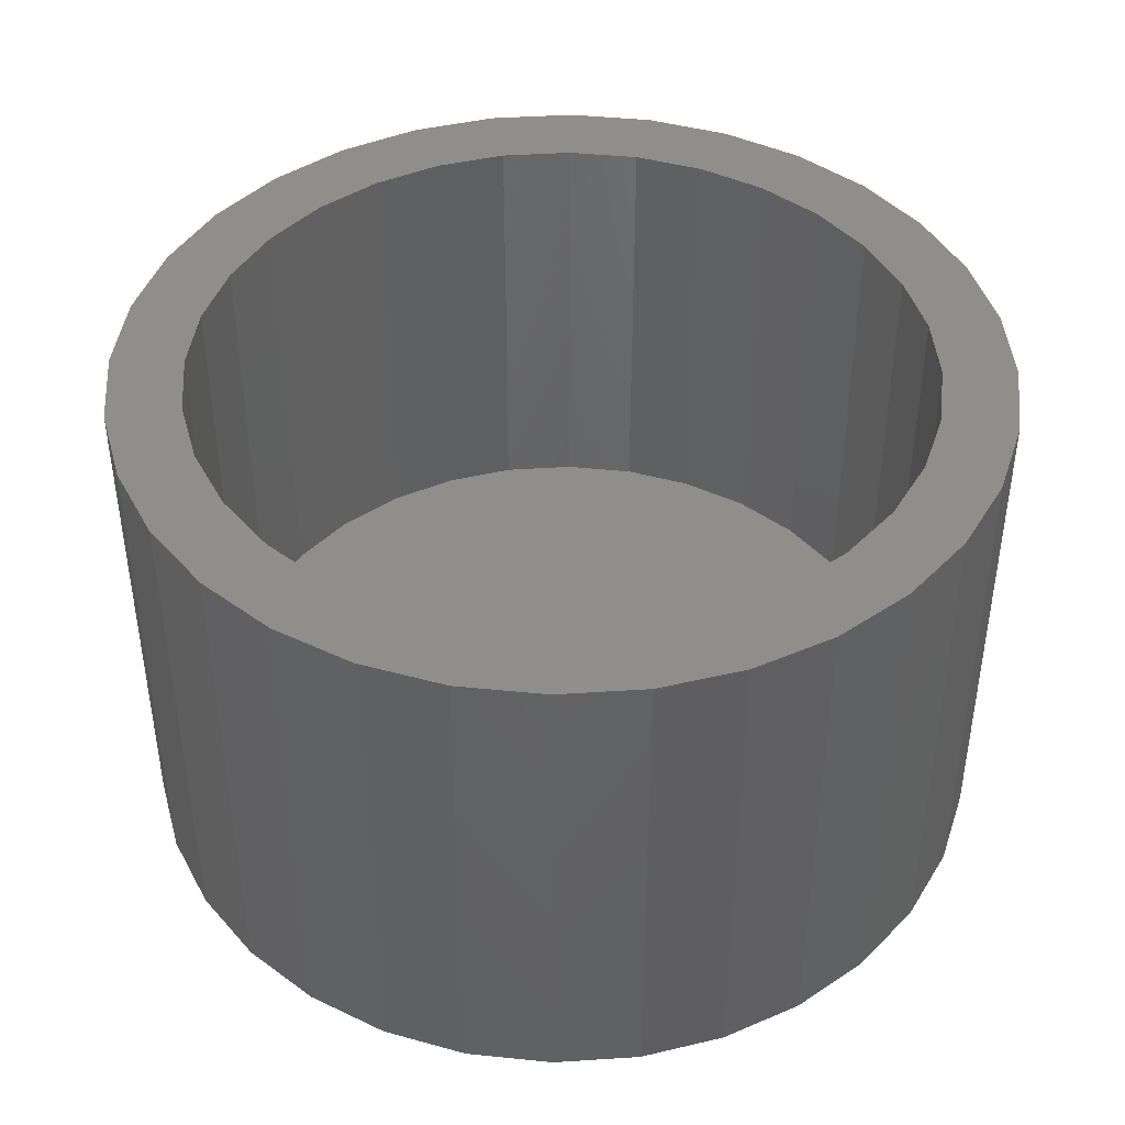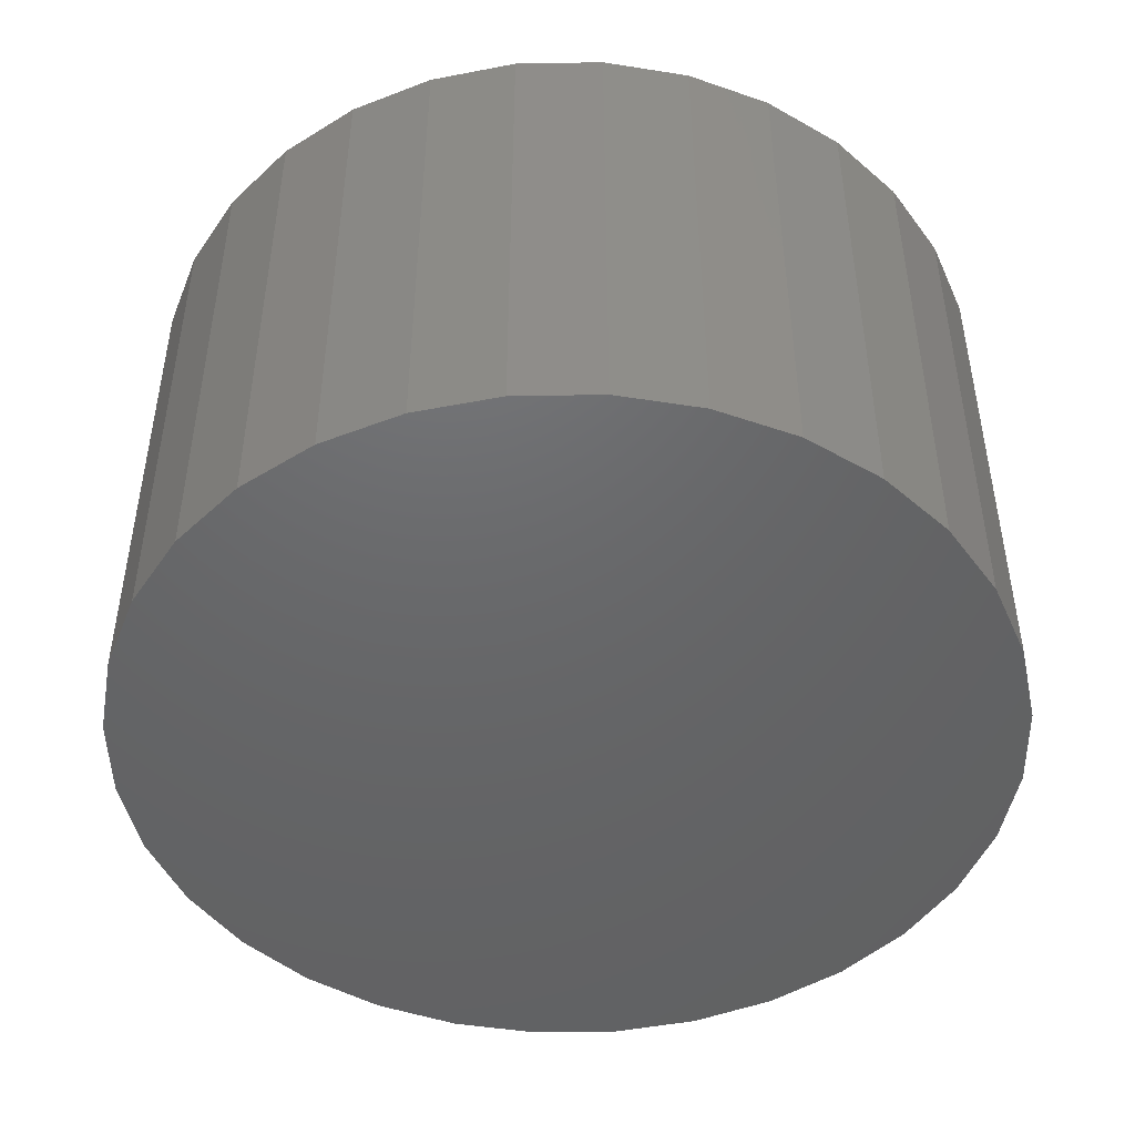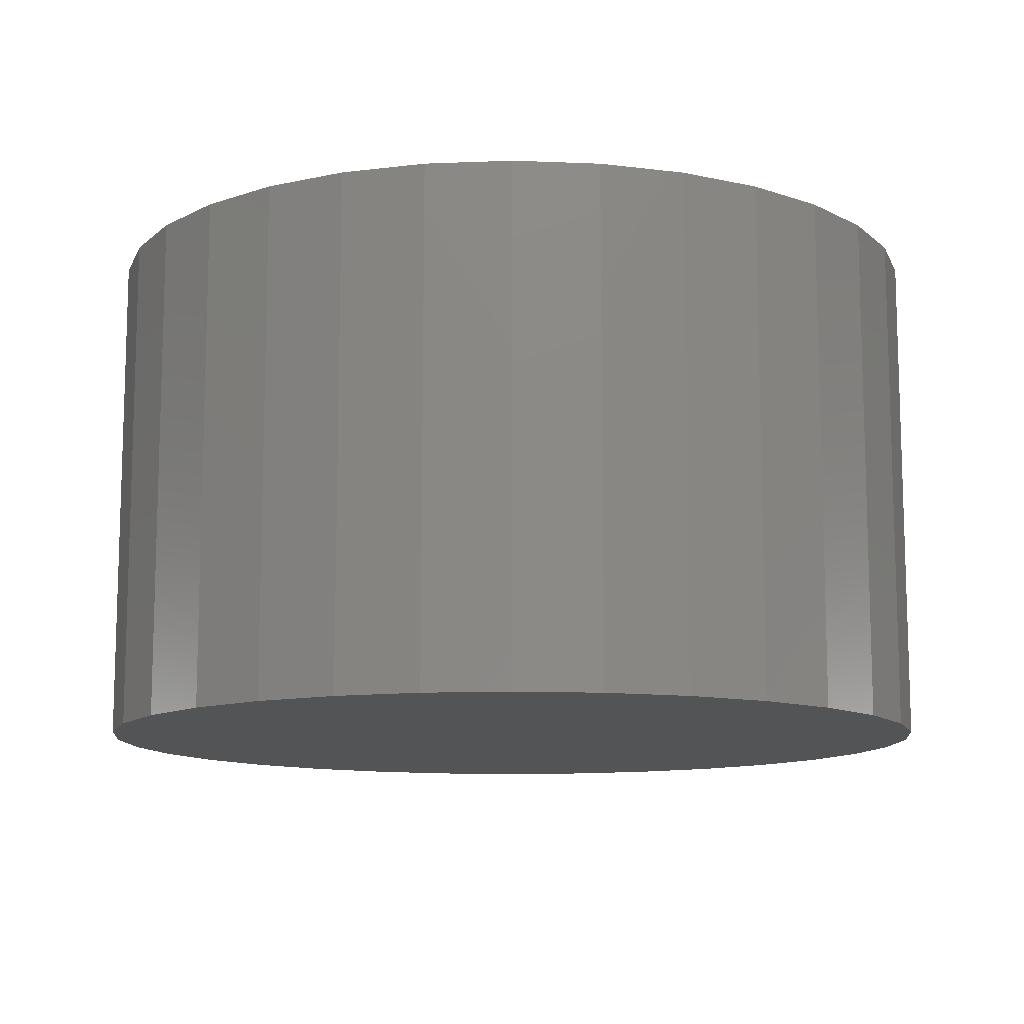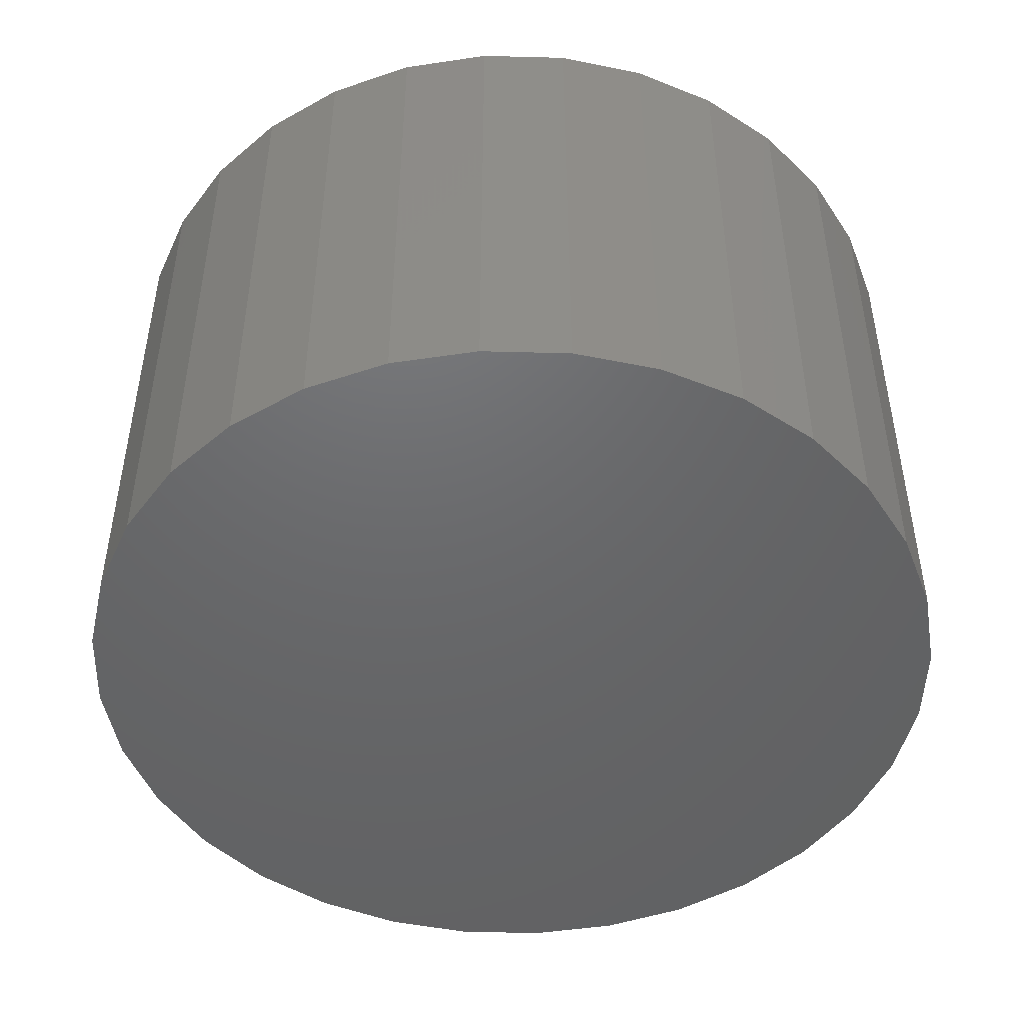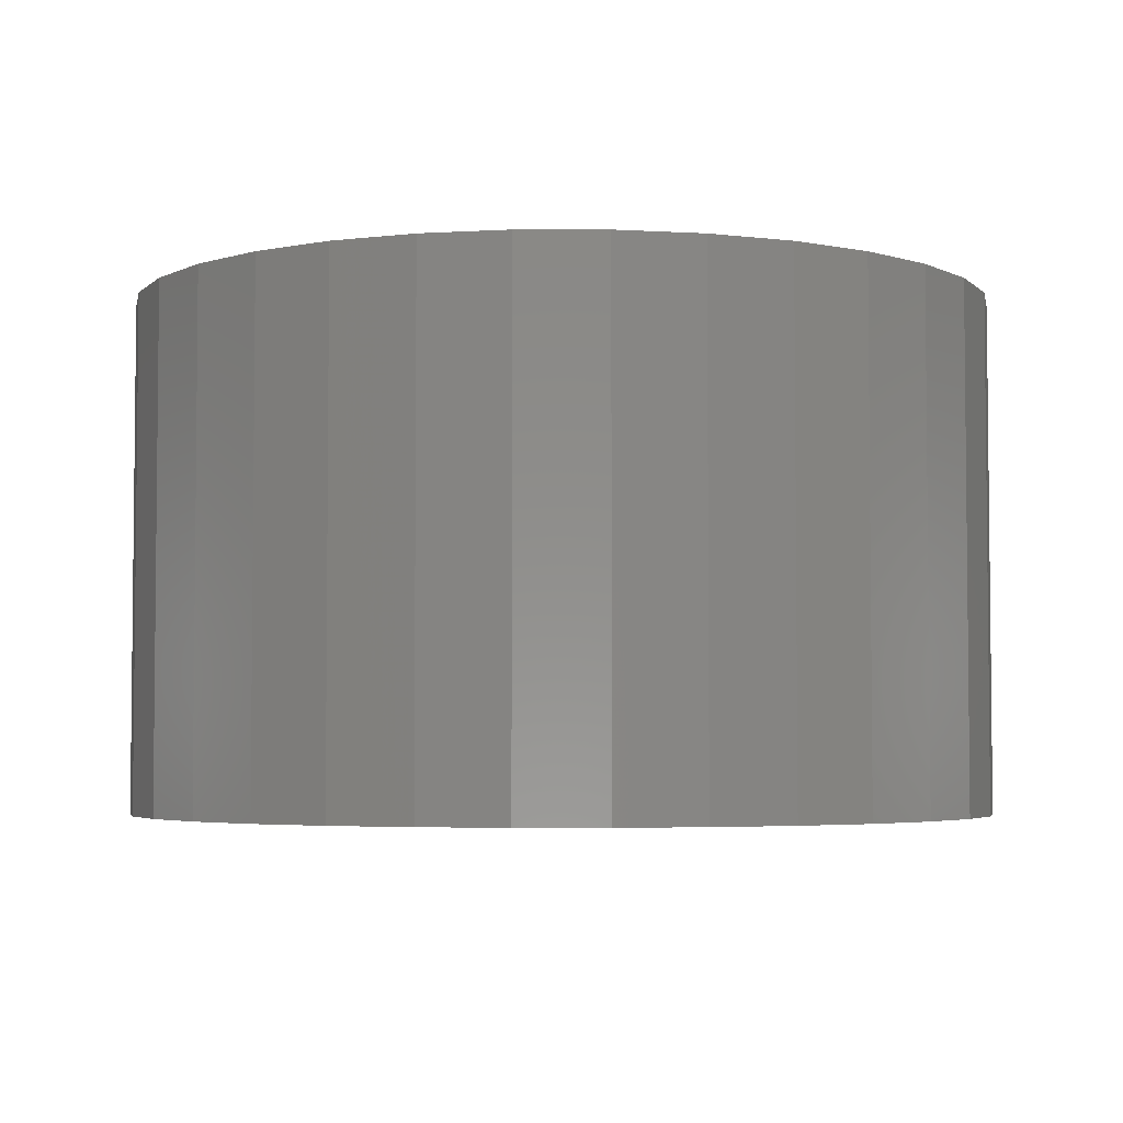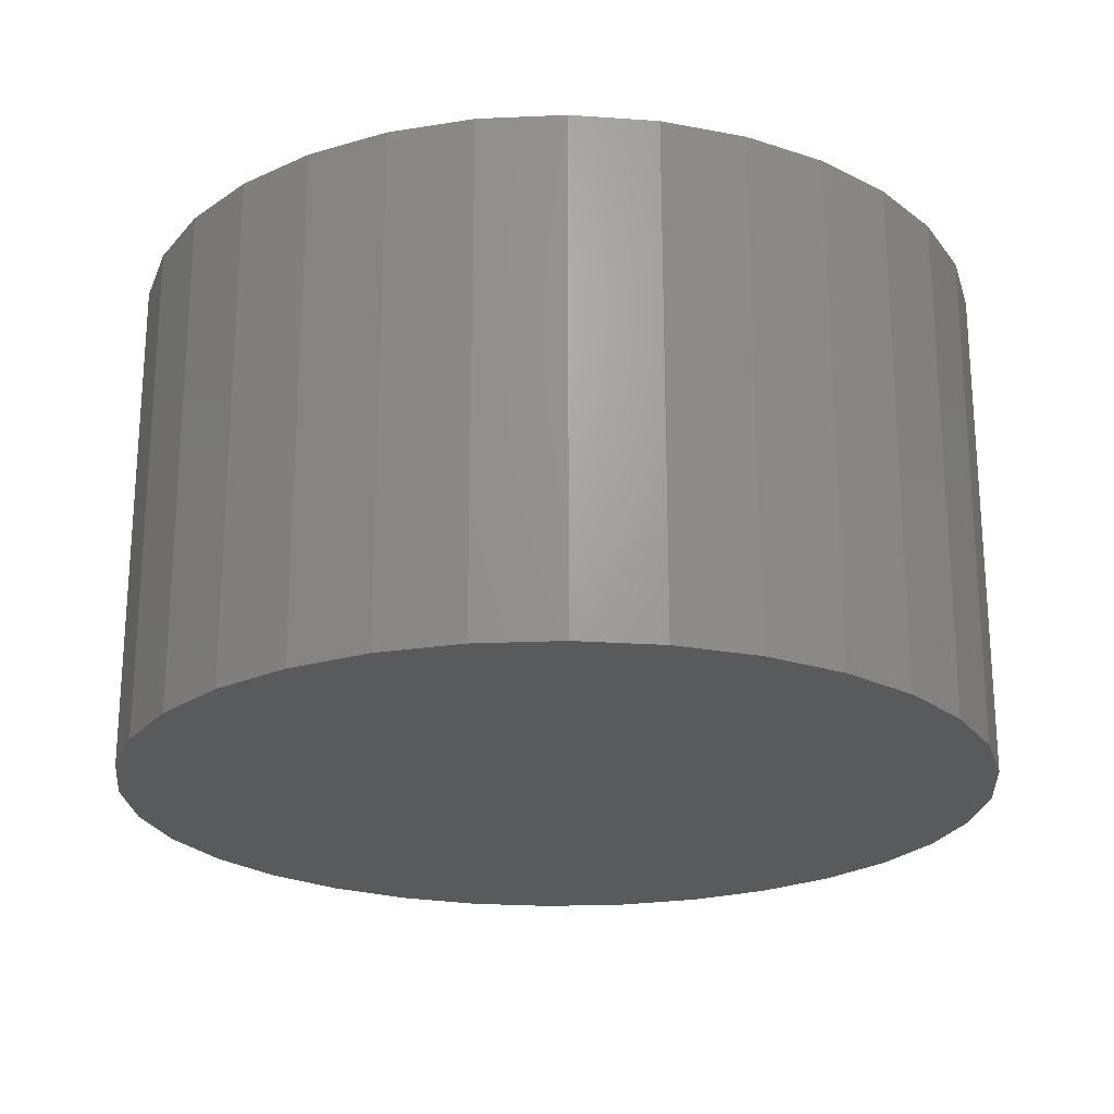
<metadata>
{"format":"stl","ext":"stl","renderer":"f3d","projection":"perspective","resolution":1024,"background":"white","views":[{"elev":43.1,"azim":-100.0,"up":"+Z"},{"elev":-47.1,"azim":119.2,"up":"+Z"},{"elev":-11.5,"azim":78.7,"up":"+Z"},{"elev":-47.6,"azim":150.2,"up":"+Z"},{"elev":-4.0,"azim":-16.9,"up":"+Z"},{"elev":-22.6,"azim":43.7,"up":"+Z"}]}
</metadata>
<code>
# stl→obj: 128 verts, 252 faces
v -0.2441 0.6052 0.75
v -0.3573 0.5446 0.75
v 0.006579 0.5456 0.75
v -0.2022 0.5041 0.75
v -0.4566 0.4632 0.75
v -0.2966 0.4537 0.75
v -0.09987 -0.5352 0.75
v -0.3573 -0.5446 0.75
v 0.006579 -0.5456 0.75
v 0.006579 -0.655 0.75
v -0.2441 -0.6052 0.75
v -0.1212 -0.6424 0.75
v 0.113 -0.5352 0.75
v 0.3705 -0.5446 0.75
v 0.1344 -0.6424 0.75
v 0.2572 -0.6052 0.75
v -0.1212 0.6424 0.75
v 0.006579 0.655 0.75
v 0.1344 0.6424 0.75
v 0.2572 0.6052 0.75
v -0.09987 0.5352 0.75
v -0.3792 0.3858 0.75
v -0.538 0.3639 0.75
v -0.4471 0.3031 0.75
v -0.5986 0.2507 0.75
v -0.4975 0.2088 0.75
v -0.5286 0.1064 0.75
v -0.6359 0.1278 0.75
v -0.5391 6.682e-17 0.75
v -0.6484 8.021e-17 0.75
v -0.5286 -0.1064 0.75
v -0.6359 -0.1278 0.75
v -0.4975 -0.2088 0.75
v -0.5986 -0.2507 0.75
v -0.4471 -0.3031 0.75
v -0.538 -0.3639 0.75
v -0.3792 -0.3858 0.75
v -0.2966 -0.4537 0.75
v -0.4566 -0.4632 0.75
v -0.2022 -0.5041 0.75
v 0.3705 0.5446 0.75
v 0.113 0.5352 0.75
v 0.4697 0.4632 0.75
v 0.2154 0.5041 0.75
v 0.3097 0.4537 0.75
v 0.5512 0.3639 0.75
v 0.3924 0.3858 0.75
v 0.6117 0.2507 0.75
v 0.4603 0.3031 0.75
v 0.5107 0.2088 0.75
v 0.649 0.1278 0.75
v 0.5417 0.1064 0.75
v 0.6616 0 0.75
v 0.5522 0 0.75
v 0.649 -0.1278 0.75
v 0.5417 -0.1064 0.75
v 0.6117 -0.2507 0.75
v 0.5107 -0.2088 0.75
v 0.5512 -0.3639 0.75
v 0.4603 -0.3031 0.75
v 0.3924 -0.3858 0.75
v 0.4697 -0.4632 0.75
v 0.3097 -0.4537 0.75
v 0.2154 -0.5041 0.75
v 0.006579 -0.5456 0.08594
v 0.113 -0.5352 0.08594
v 0.2154 -0.5041 0.08594
v 0.3097 -0.4537 0.08594
v 0.3924 -0.3858 0.08594
v 0.4603 -0.3031 0.08594
v 0.5107 -0.2088 0.08594
v 0.5417 -0.1064 0.08594
v 0.5522 -1.336e-16 0.08594
v -0.09987 -0.5352 0.08594
v -0.2022 -0.5041 0.08594
v -0.2966 -0.4537 0.08594
v -0.3792 -0.3858 0.08594
v -0.4471 -0.3031 0.08594
v -0.4975 -0.2088 0.08594
v -0.5286 -0.1064 0.08594
v -0.5391 6.682e-17 0.08594
v 0.006579 0.5456 0.08594
v -0.09987 0.5352 0.08594
v -0.2022 0.5041 0.08594
v -0.2966 0.4537 0.08594
v -0.3792 0.3858 0.08594
v -0.4471 0.3031 0.08594
v -0.4975 0.2088 0.08594
v -0.5286 0.1064 0.08594
v 0.113 0.5352 0.08594
v 0.2154 0.5041 0.08594
v 0.3097 0.4537 0.08594
v 0.3924 0.3858 0.08594
v 0.4603 0.3031 0.08594
v 0.5107 0.2088 0.08594
v 0.5417 0.1064 0.08594
v 0.6616 -1.604e-16 -0.02344
v 0.649 -0.1278 -0.02344
v 0.6117 -0.2507 -0.02344
v 0.5512 -0.3639 -0.02344
v 0.4697 -0.4632 -0.02344
v 0.3705 -0.5446 -0.02344
v 0.2572 -0.6052 -0.02344
v 0.1344 -0.6424 -0.02344
v 0.006579 -0.655 -0.02344
v -0.1212 -0.6424 -0.02344
v -0.2441 -0.6052 -0.02344
v -0.3573 -0.5446 -0.02344
v -0.4566 -0.4632 -0.02344
v -0.538 -0.3639 -0.02344
v -0.5986 -0.2507 -0.02344
v -0.6359 -0.1278 -0.02344
v -0.6484 8.021e-17 -0.02344
v -0.6359 0.1278 -0.02344
v -0.5986 0.2507 -0.02344
v -0.538 0.3639 -0.02344
v -0.4566 0.4632 -0.02344
v -0.3573 0.5446 -0.02344
v -0.2441 0.6052 -0.02344
v -0.1212 0.6424 -0.02344
v 0.006579 0.655 -0.02344
v 0.1344 0.6424 -0.02344
v 0.2572 0.6052 -0.02344
v 0.3705 0.5446 -0.02344
v 0.4697 0.4632 -0.02344
v 0.5512 0.3639 -0.02344
v 0.6117 0.2507 -0.02344
v 0.649 0.1278 -0.02344
f 1 2 3
f 4 5 6
f 7 8 9
f 10 11 12
f 13 9 14
f 10 15 16
f 17 1 18
f 18 1 3
f 18 3 19
f 19 3 20
f 5 4 2
f 2 4 21
f 2 21 3
f 6 5 22
f 22 5 23
f 22 23 24
f 24 23 25
f 24 25 26
f 26 25 27
f 27 25 28
f 27 28 29
f 29 28 30
f 29 30 31
f 31 30 32
f 31 32 33
f 33 32 34
f 33 34 35
f 35 34 36
f 35 36 37
f 37 36 38
f 38 36 39
f 38 39 40
f 40 39 8
f 40 8 7
f 8 11 9
f 9 11 10
f 9 10 14
f 14 10 16
f 20 3 41
f 41 3 42
f 41 42 43
f 43 42 44
f 43 44 45
f 43 45 46
f 46 45 47
f 46 47 48
f 48 47 49
f 48 49 50
f 48 50 51
f 51 50 52
f 51 52 53
f 53 52 54
f 53 54 55
f 55 54 56
f 55 56 57
f 57 56 58
f 57 58 59
f 59 58 60
f 59 60 61
f 59 61 62
f 62 61 63
f 62 63 14
f 14 63 64
f 14 64 13
f 65 13 66
f 66 13 64
f 66 64 67
f 67 64 63
f 67 63 68
f 68 63 61
f 68 61 69
f 69 61 60
f 69 60 70
f 70 60 58
f 70 58 71
f 71 58 56
f 71 56 72
f 72 56 54
f 72 54 73
f 13 65 9
f 9 65 74
f 9 74 7
f 7 74 75
f 7 75 40
f 40 75 76
f 40 76 38
f 38 76 77
f 38 77 37
f 37 77 78
f 37 78 35
f 35 78 79
f 35 79 33
f 33 79 80
f 33 80 31
f 31 80 81
f 31 81 29
f 82 21 83
f 83 21 4
f 83 4 84
f 84 4 6
f 84 6 85
f 85 6 22
f 85 22 86
f 86 22 24
f 86 24 87
f 87 24 26
f 87 26 88
f 88 26 27
f 88 27 89
f 89 27 29
f 89 29 81
f 21 82 3
f 3 82 90
f 3 90 42
f 42 90 91
f 42 91 44
f 44 91 92
f 44 92 45
f 45 92 93
f 45 93 47
f 47 93 94
f 47 94 49
f 49 94 95
f 49 95 50
f 50 95 96
f 50 96 52
f 52 96 73
f 52 73 54
f 97 53 98
f 98 53 55
f 98 55 99
f 99 55 57
f 99 57 100
f 100 57 59
f 100 59 101
f 101 59 62
f 101 62 102
f 102 62 14
f 102 14 103
f 103 14 16
f 103 16 104
f 104 16 15
f 104 15 105
f 105 15 10
f 105 10 106
f 106 10 12
f 106 12 107
f 107 12 11
f 107 11 108
f 108 11 8
f 108 8 109
f 109 8 39
f 109 39 110
f 110 39 36
f 110 36 111
f 111 36 34
f 111 34 112
f 112 34 32
f 112 32 113
f 113 32 30
f 113 30 114
f 114 30 28
f 114 28 115
f 115 28 25
f 115 25 116
f 116 25 23
f 116 23 117
f 117 23 5
f 117 5 118
f 118 5 2
f 118 2 119
f 119 2 1
f 119 1 120
f 120 1 17
f 120 17 121
f 121 17 18
f 121 18 122
f 122 18 19
f 122 19 123
f 123 19 20
f 123 20 124
f 124 20 41
f 124 41 125
f 125 41 43
f 125 43 126
f 126 43 46
f 126 46 127
f 127 46 48
f 127 48 128
f 128 48 51
f 128 51 97
f 97 51 53
f 121 122 120
f 105 106 104
f 104 106 107
f 104 107 103
f 103 107 108
f 103 108 102
f 102 108 109
f 102 109 101
f 101 109 110
f 101 110 100
f 100 110 111
f 100 111 99
f 99 111 112
f 99 112 98
f 98 112 113
f 98 113 97
f 97 113 114
f 97 114 128
f 128 114 115
f 128 115 127
f 127 115 116
f 127 116 126
f 126 116 117
f 126 117 125
f 125 117 118
f 125 118 124
f 124 118 119
f 124 119 123
f 123 119 120
f 123 120 122
f 73 96 72
f 72 96 71
f 71 96 95
f 71 95 70
f 70 95 94
f 70 94 69
f 69 94 93
f 69 93 68
f 68 93 92
f 68 92 67
f 67 92 91
f 67 91 66
f 66 91 90
f 66 90 65
f 65 90 82
f 65 82 74
f 74 82 83
f 74 83 75
f 75 83 84
f 75 84 76
f 76 84 85
f 76 85 77
f 77 85 86
f 77 86 78
f 78 86 87
f 78 87 79
f 79 87 88
f 79 88 80
f 80 88 89
f 80 89 81

</code>
